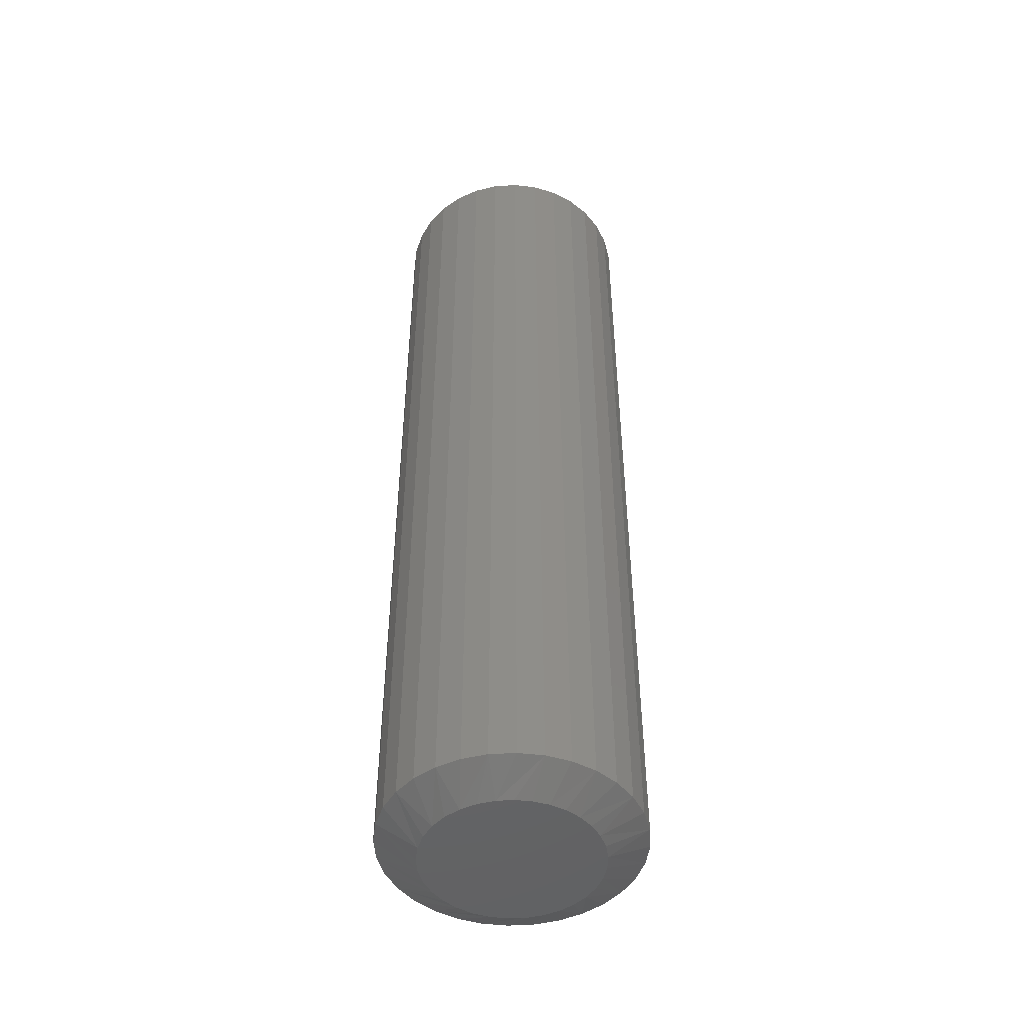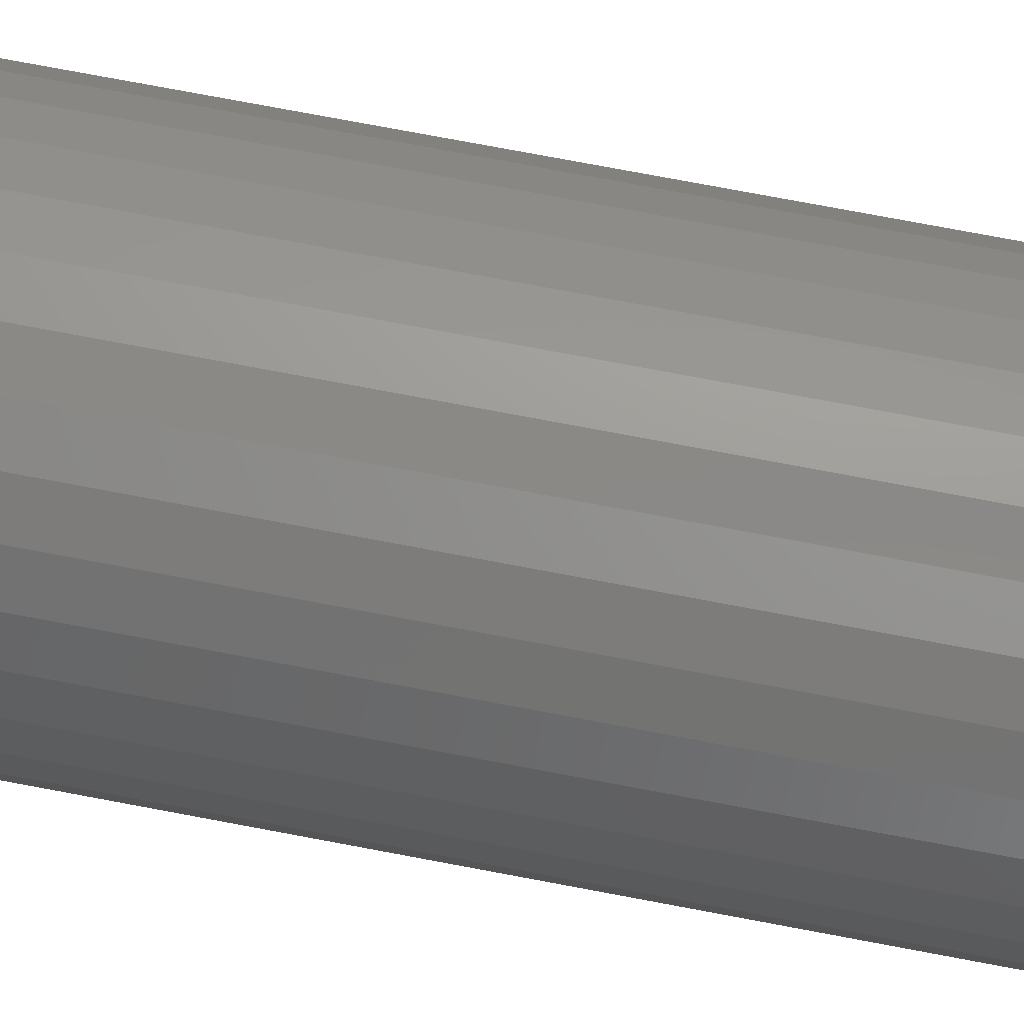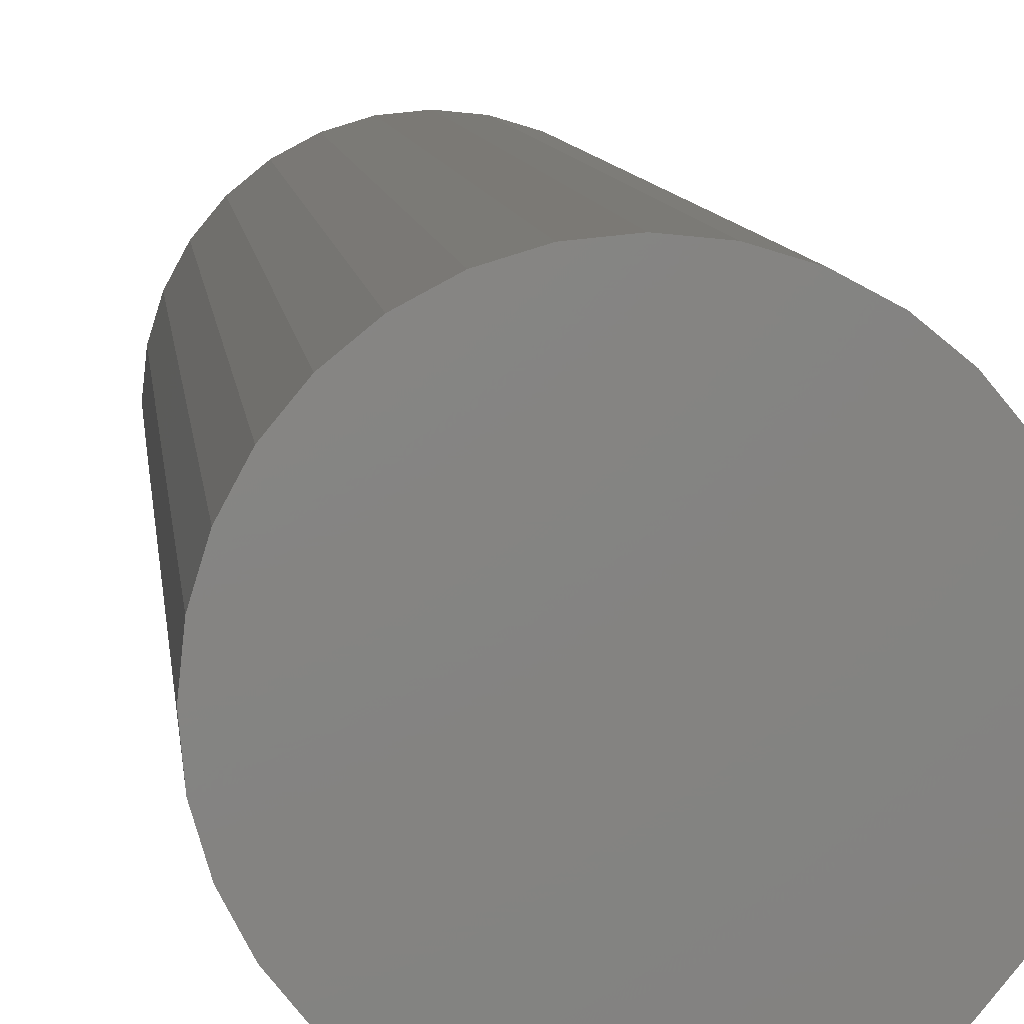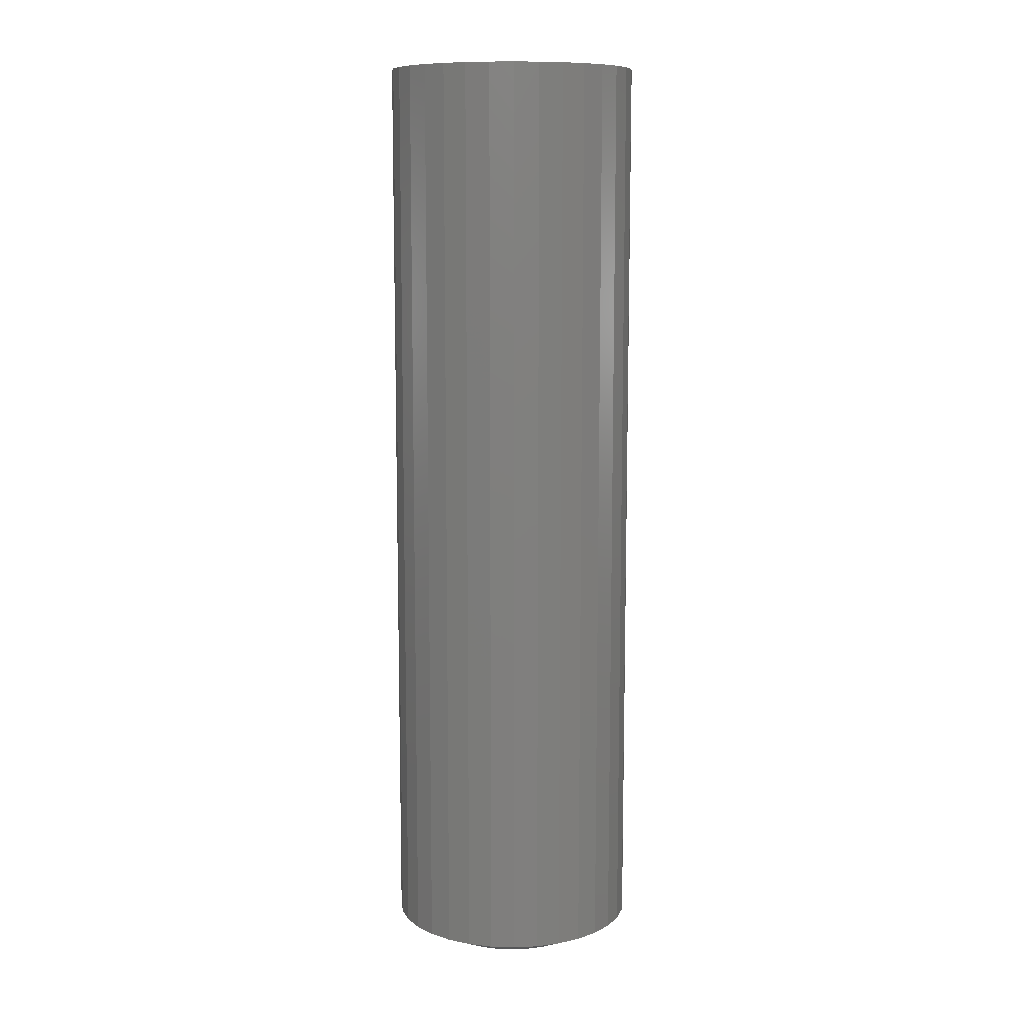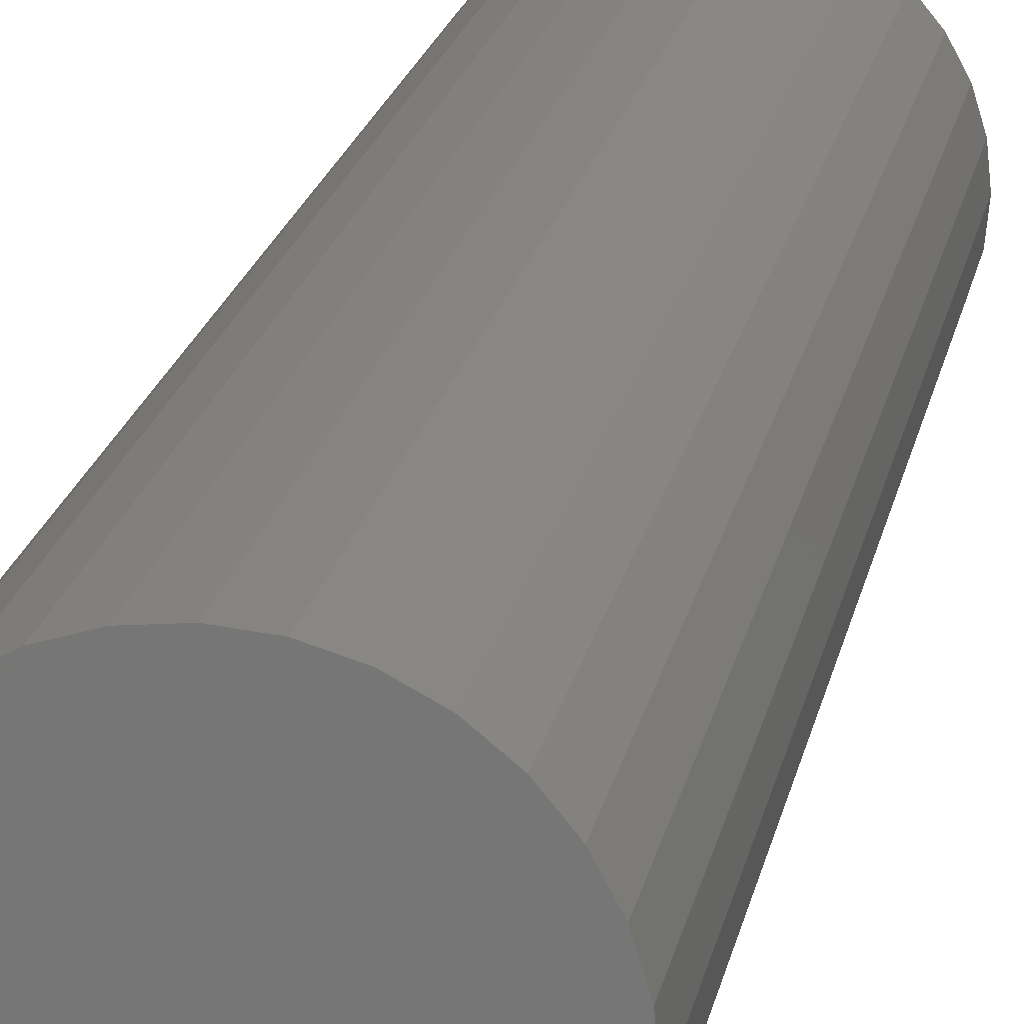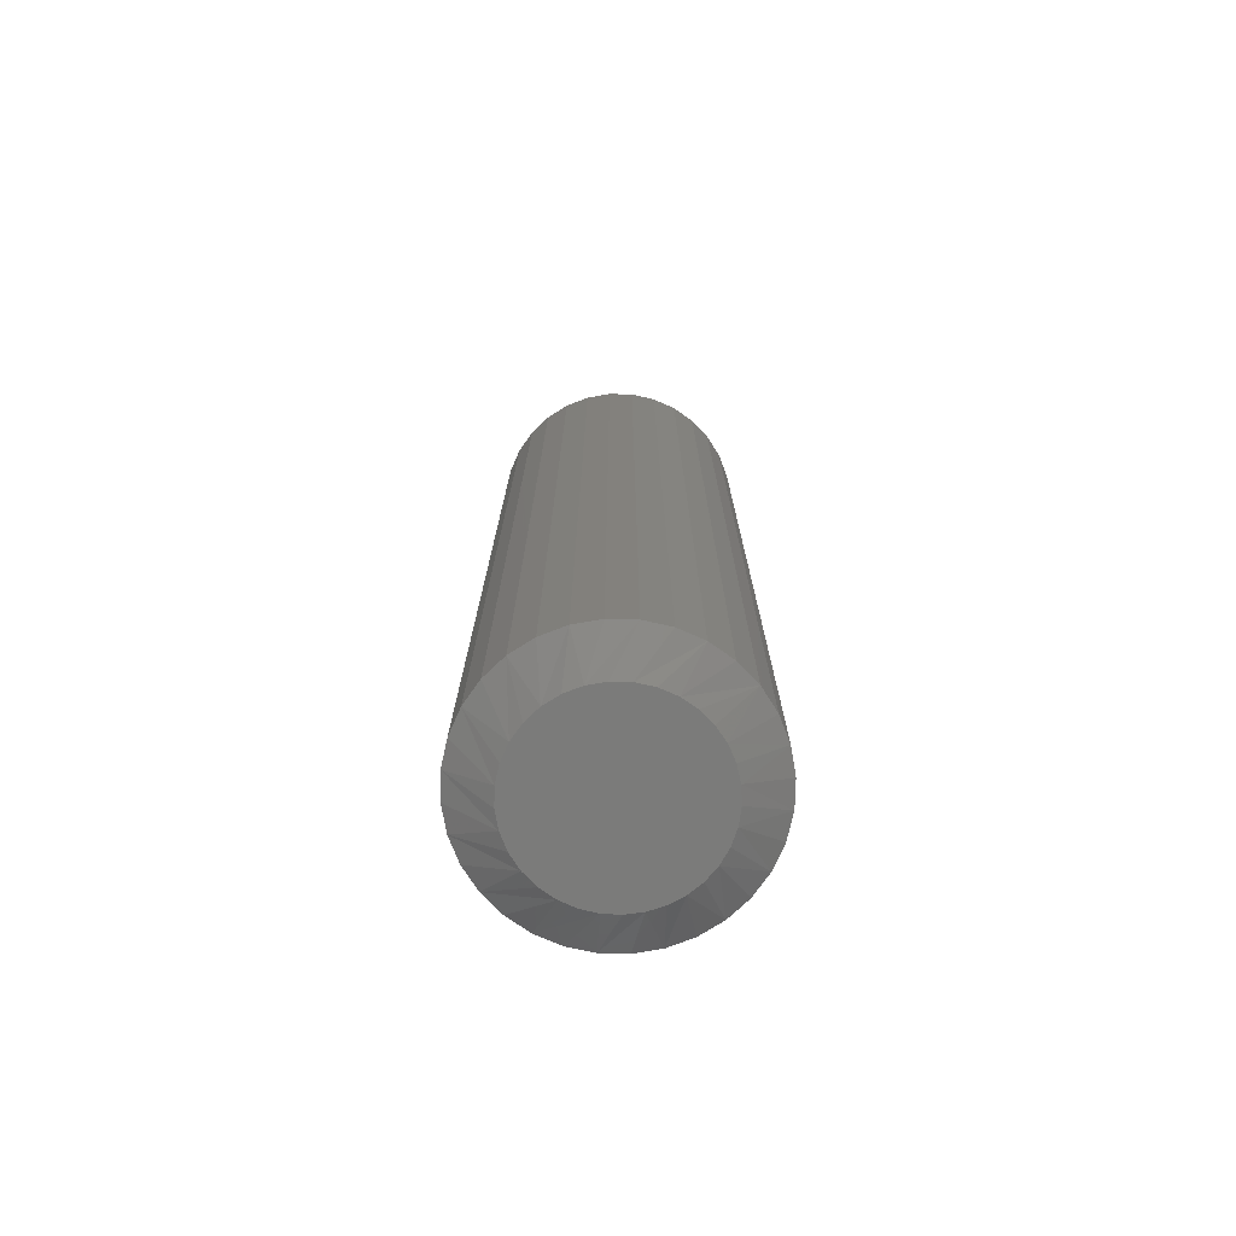
<metadata>
{"format":"stl","ext":"stl","renderer":"f3d","projection":"perspective","resolution":1024,"background":"white","views":[{"elev":-48.2,"azim":99.4,"up":"+Z"},{"elev":75.1,"azim":-79.3,"up":"+Y"},{"elev":6.2,"azim":-4.4,"up":"+Y"},{"elev":10.1,"azim":-34.8,"up":"+Z"},{"elev":18.7,"azim":10.2,"up":"+Y"},{"elev":-74.4,"azim":60.5,"up":"+Z"}]}
</metadata>
<code>
# stl→obj: 97 verts, 190 faces
v -0.01647 0.06628 0
v -0.003974 0.06862 0
v 0.008743 0.06862 0
v 0.02124 0.06628 0
v -0.02833 0.06169 0
v 0.0331 0.06169 0
v -0.03915 0.05499 0
v 0.04392 0.05499 0
v -0.04854 0.04643 0
v 0.05331 0.04643 0
v -0.05621 0.03628 0
v 0.06098 0.03628 0
v 0.05111 -0.04873 0
v -0.04635 -0.04873 0
v 0.05969 -0.03829 0
v -0.0359 -0.0573 0
v 0.04067 -0.0573 0
v -0.02399 -0.06367 0
v 0.02876 -0.06367 0
v -0.01106 -0.06759 0
v 0.01583 -0.06759 0
v 0.002385 -0.06891 0
v -0.05492 -0.03829 0
v -0.06128 -0.02637 0
v 0.06605 -0.02637 0
v -0.06521 -0.01344 0
v 0.06998 -0.01344 0
v -0.06653 -9.526e-08 0
v 0.0713 3.064e-18 0
v -0.06536 0.01266 0
v 0.07013 0.01266 0
v -0.06188 0.02489 0
v 0.06665 0.02489 0
v 0.1025 -1.135e-16 0.01562
v 0.1025 0 0.75
v 0.1006 -0.01954 0.01562
v 0.1006 -0.01954 0.75
v 0.09492 -0.03833 0.01562
v 0.09492 -0.03833 0.75
v 0.08567 -0.05565 0.01562
v 0.08567 -0.05565 0.75
v 0.07321 -0.07083 0.01562
v 0.07321 -0.07083 0.75
v 0.05803 -0.08328 0.01562
v 0.05803 -0.08328 0.75
v 0.04072 -0.09254 0.01562
v 0.04072 -0.09254 0.75
v 0.02193 -0.09824 0.01562
v 0.02193 -0.09824 0.75
v 0.002385 -0.1002 0.01562
v 0.002385 -0.1002 0.75
v -0.01716 -0.09824 0.01562
v -0.01716 -0.09824 0.75
v -0.03595 -0.09254 0.01562
v -0.03595 -0.09254 0.75
v -0.05326 -0.08328 0.01562
v -0.05326 -0.08328 0.75
v -0.06844 -0.07083 0.01562
v -0.06844 -0.07083 0.75
v -0.0809 -0.05565 0.01562
v -0.0809 -0.05565 0.75
v -0.09016 -0.03833 0.01562
v -0.09016 -0.03833 0.75
v -0.09585 -0.01954 0.01562
v -0.09585 -0.01954 0.75
v -0.09778 5.675e-17 0.01562
v -0.09778 5.675e-17 0.75
v -0.09585 0.01954 0.01562
v -0.09585 0.01954 0.75
v -0.09016 0.03833 0.01562
v -0.09016 0.03833 0.75
v -0.0809 0.05565 0.01562
v -0.0809 0.05565 0.75
v -0.06844 0.07083 0.01562
v -0.06844 0.07083 0.75
v -0.05326 0.08328 0.01562
v -0.05326 0.08328 0.75
v -0.03595 0.09254 0.01562
v -0.03595 0.09254 0.75
v -0.01716 0.09824 0.01562
v -0.01716 0.09824 0.75
v 0.002385 0.1002 0.01562
v 0.002385 0.1002 0.75
v 0.02193 0.09824 0.01562
v 0.02193 0.09824 0.75
v 0.04072 0.09254 0.01562
v 0.04072 0.09254 0.75
v 0.05803 0.08328 0.01562
v 0.05803 0.08328 0.75
v 0.07321 0.07083 0.01562
v 0.07321 0.07083 0.75
v 0.08567 0.05565 0.01562
v 0.08567 0.05565 0.75
v 0.09492 0.03833 0.01562
v 0.09492 0.03833 0.75
v 0.1006 0.01954 0.01562
v 0.1006 0.01954 0.75
f 1 2 3
f 4 1 3
f 5 1 4
f 6 5 4
f 7 5 6
f 8 7 6
f 9 7 8
f 10 9 8
f 11 9 10
f 12 11 10
f 13 14 15
f 16 14 13
f 17 16 13
f 18 16 17
f 19 18 17
f 20 18 19
f 21 20 19
f 22 20 21
f 14 23 15
f 15 23 24
f 15 24 25
f 25 24 26
f 25 26 27
f 27 26 28
f 27 28 29
f 29 28 30
f 29 30 31
f 31 30 32
f 31 32 33
f 33 32 11
f 33 11 12
f 34 35 36
f 36 35 37
f 36 37 38
f 38 37 39
f 38 39 40
f 40 39 41
f 40 41 42
f 42 41 43
f 42 43 44
f 44 43 45
f 44 45 46
f 46 45 47
f 46 47 48
f 48 47 49
f 48 49 50
f 50 49 51
f 50 51 52
f 52 51 53
f 52 53 54
f 54 53 55
f 54 55 56
f 56 55 57
f 56 57 58
f 58 57 59
f 58 59 60
f 60 59 61
f 60 61 62
f 62 61 63
f 62 63 64
f 64 63 65
f 64 65 66
f 66 65 67
f 66 67 68
f 68 67 69
f 68 69 70
f 70 69 71
f 70 71 72
f 72 71 73
f 72 73 74
f 74 73 75
f 74 75 76
f 76 75 77
f 76 77 78
f 78 77 79
f 78 79 80
f 80 79 81
f 80 81 82
f 82 81 83
f 82 83 84
f 84 83 85
f 84 85 86
f 86 85 87
f 86 87 88
f 88 87 89
f 88 89 90
f 90 89 91
f 90 91 92
f 92 91 93
f 92 93 94
f 94 93 95
f 94 95 96
f 96 95 97
f 96 97 34
f 34 97 35
f 36 38 25
f 62 26 24
f 60 62 24
f 58 60 24
f 58 24 23
f 58 23 14
f 56 58 14
f 54 56 14
f 54 14 16
f 54 16 18
f 52 54 18
f 50 52 18
f 50 18 20
f 50 20 22
f 48 50 22
f 46 48 22
f 46 22 21
f 46 21 19
f 44 46 19
f 42 44 19
f 42 19 17
f 42 17 13
f 40 42 13
f 38 40 13
f 38 13 15
f 38 15 25
f 34 36 25
f 34 25 27
f 34 27 29
f 28 26 62
f 28 62 64
f 28 64 66
f 12 90 92
f 92 94 12
f 12 94 33
f 8 86 88
f 88 90 8
f 8 90 10
f 4 82 84
f 84 86 4
f 4 86 6
f 2 78 80
f 80 82 2
f 2 82 3
f 5 74 76
f 76 78 5
f 5 78 1
f 9 70 72
f 72 74 9
f 9 74 7
f 68 70 32
f 32 70 11
f 94 31 33
f 90 12 10
f 86 8 6
f 82 4 3
f 78 2 1
f 74 5 7
f 70 9 11
f 66 68 32
f 66 32 30
f 66 30 28
f 29 31 94
f 29 94 96
f 29 96 34
f 81 85 83
f 85 81 79
f 85 79 87
f 87 79 77
f 87 77 89
f 45 55 47
f 47 55 53
f 47 53 49
f 49 53 51
f 89 77 91
f 91 77 75
f 91 75 93
f 93 75 73
f 93 73 95
f 95 73 71
f 95 71 97
f 97 71 69
f 97 69 35
f 35 69 67
f 35 67 37
f 37 67 65
f 37 65 39
f 39 65 63
f 39 63 41
f 41 63 61
f 41 61 43
f 43 61 59
f 43 59 45
f 45 59 57
f 45 57 55

</code>
